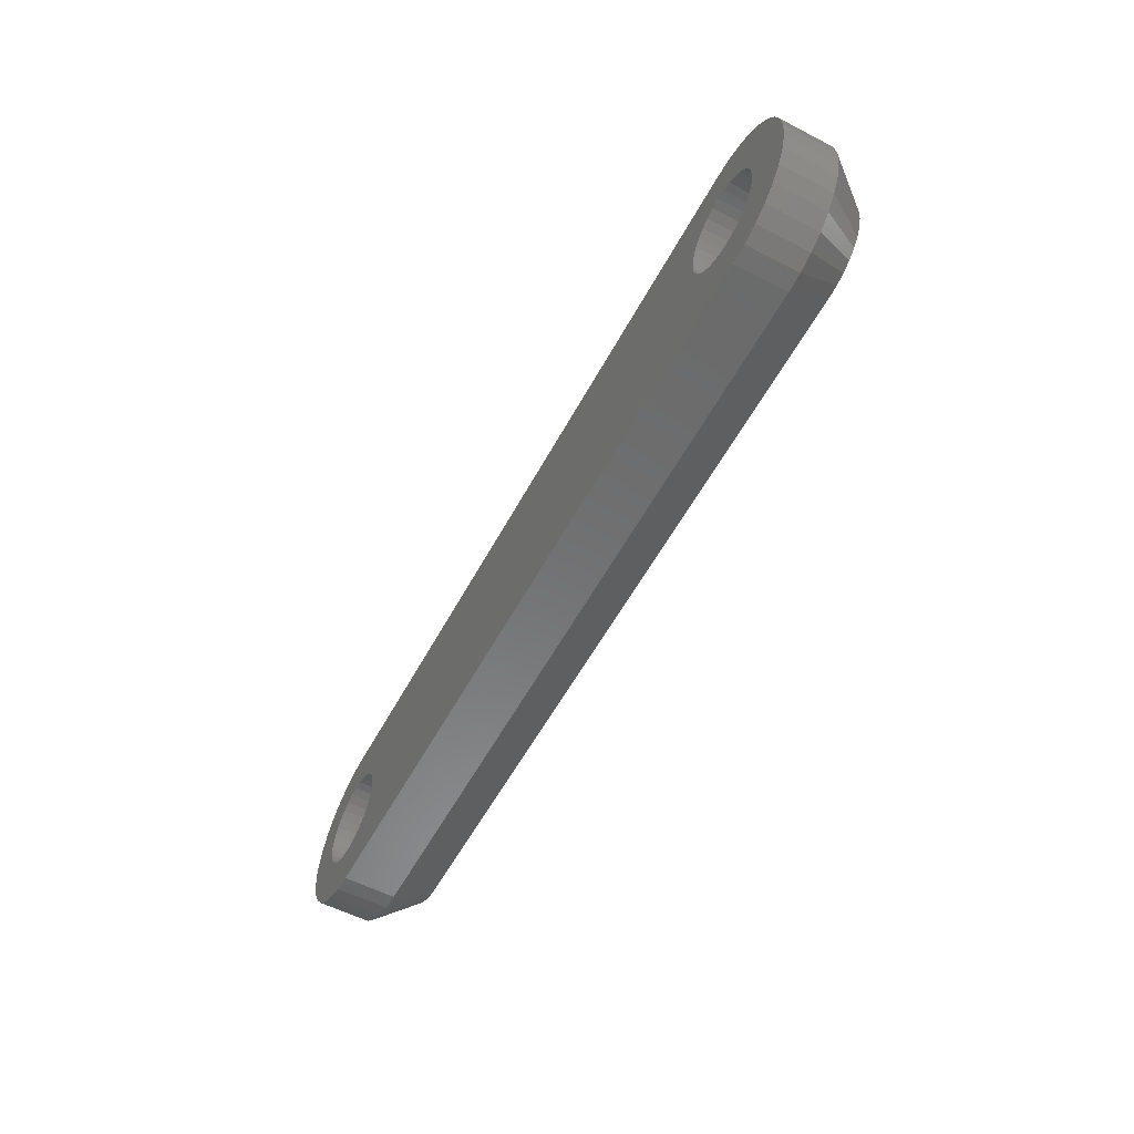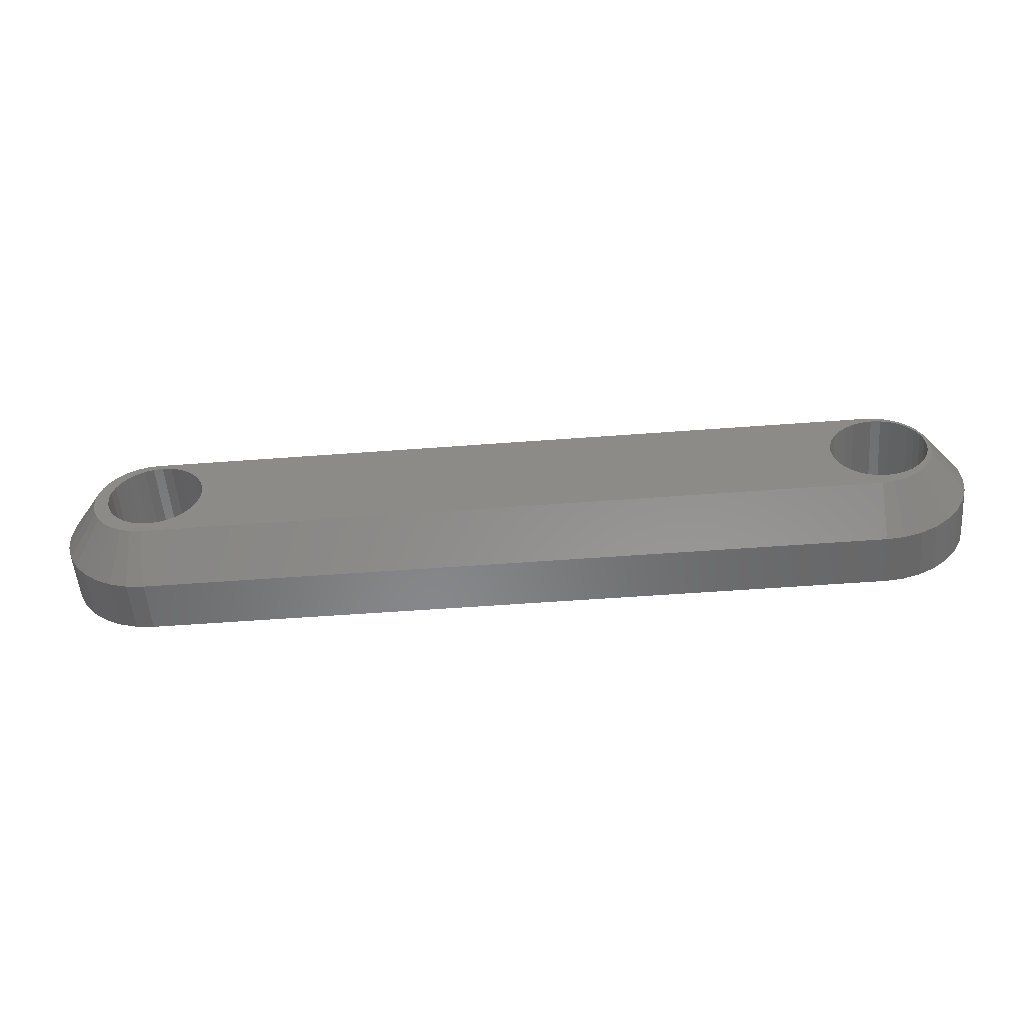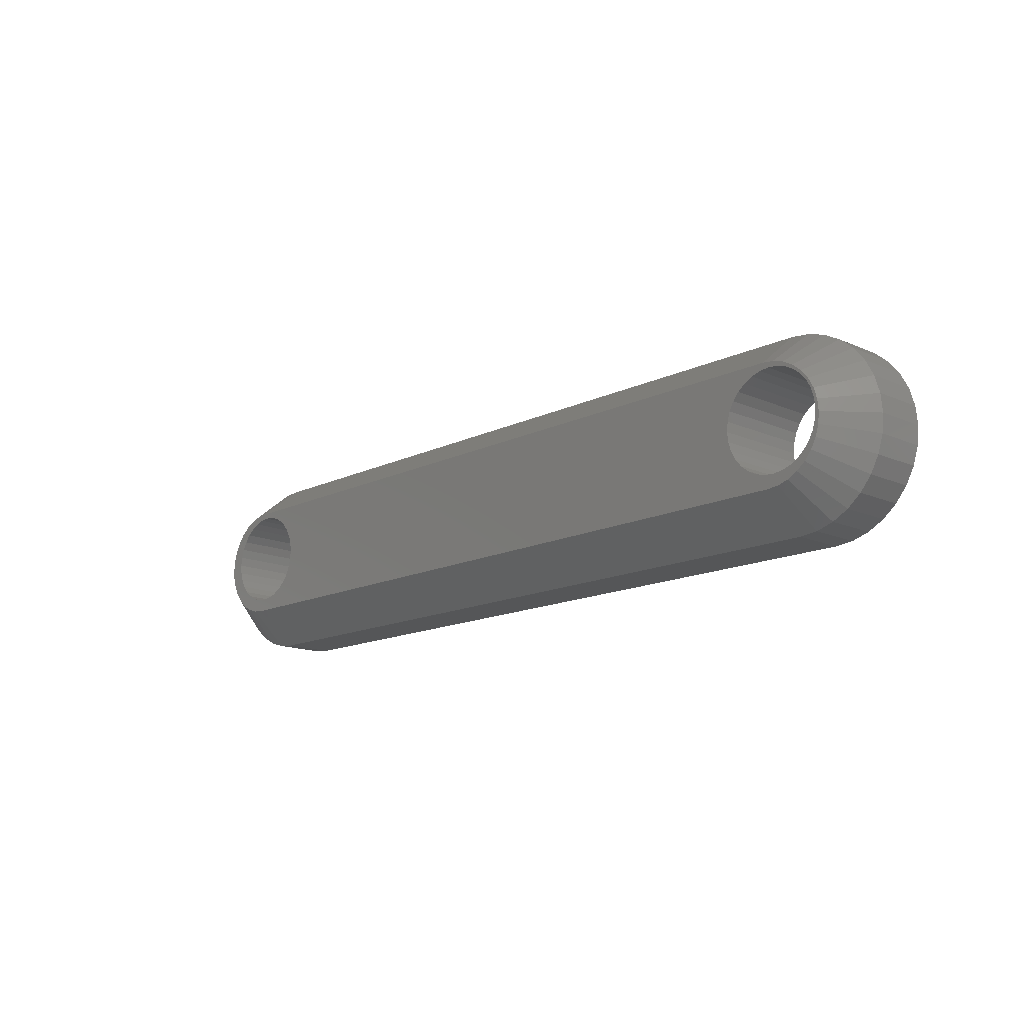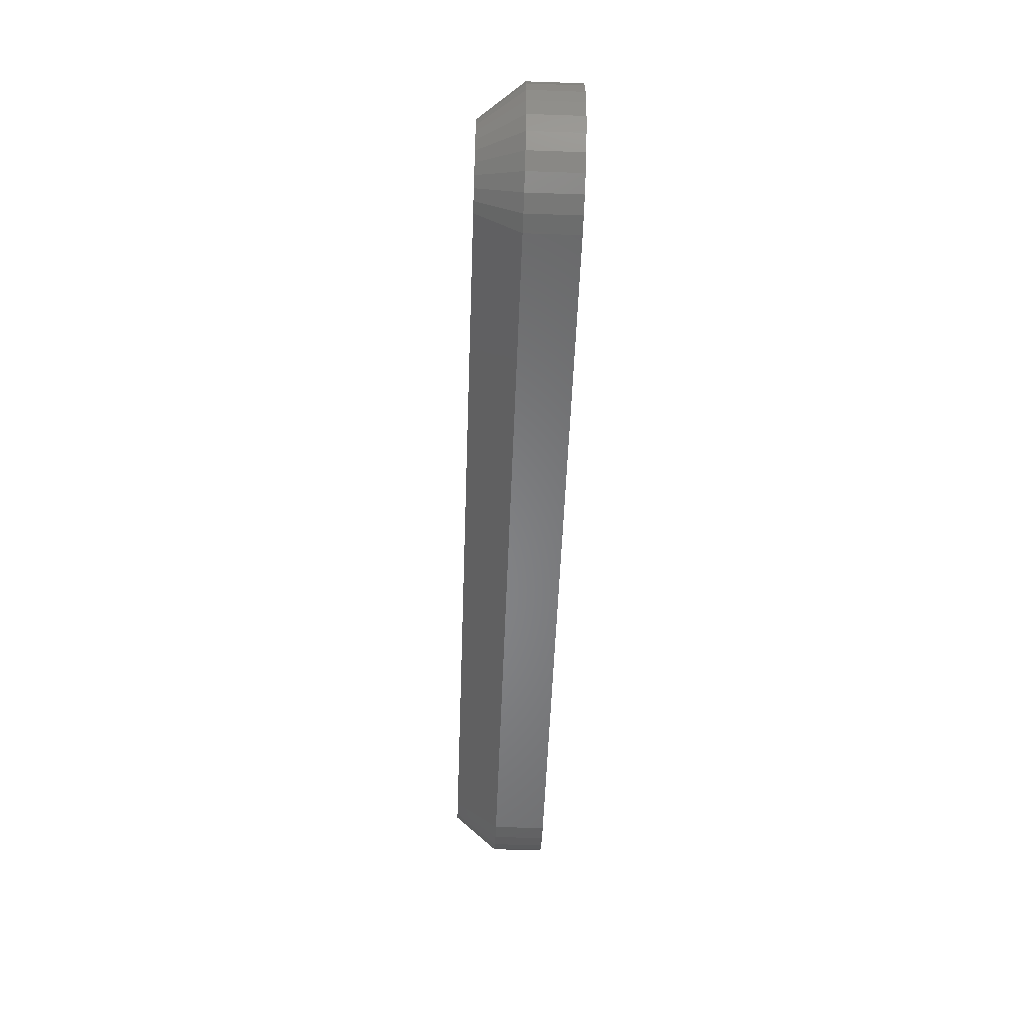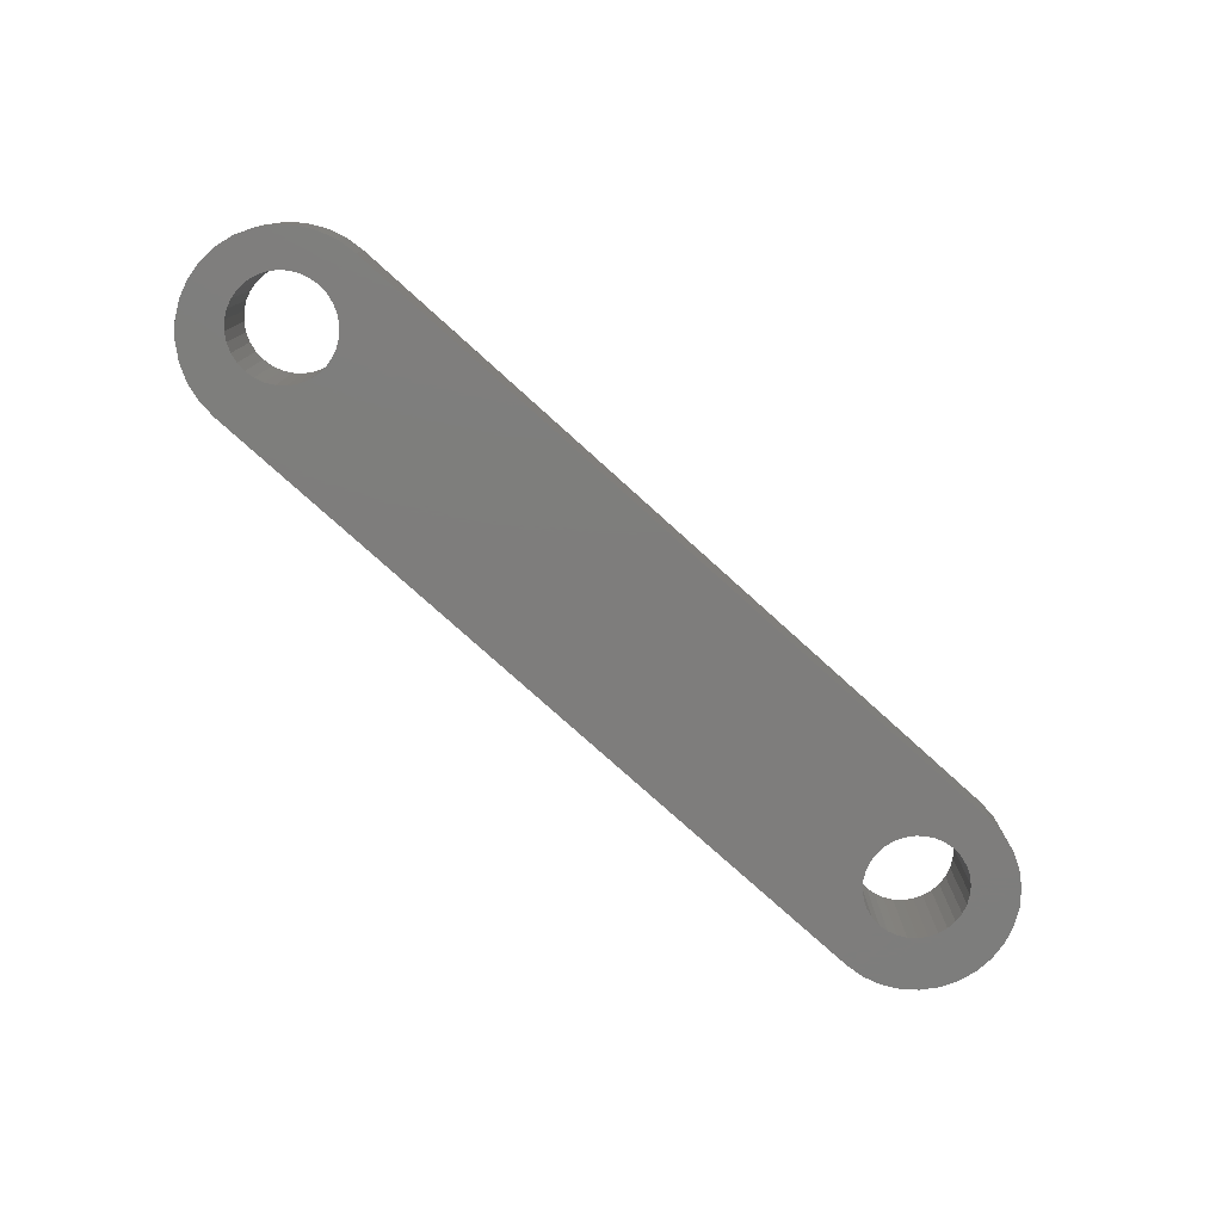
<metadata>
{"format":"stl","ext":"stl","renderer":"f3d","projection":"perspective","resolution":1024,"background":"white","views":[{"elev":-57.0,"azim":-118.2,"up":"+Y"},{"elev":-54.1,"azim":4.6,"up":"+Y"},{"elev":-14.5,"azim":46.4,"up":"+Y"},{"elev":-53.5,"azim":87.9,"up":"+Y"},{"elev":-77.2,"azim":137.9,"up":"+Z"}]}
</metadata>
<code>
# stl→obj: 230 verts, 464 faces
v 0.6684 0.1294 0
v 0.66 0.1285 0.08594
v 0.66 0.1285 0
v 0.6518 0.1261 0.08594
v 0.6518 0.1261 0
v 0.6443 0.122 0.08594
v 0.6443 0.122 0
v 0.6377 0.1166 0.08594
v 0.6377 0.1166 0
v 0.6323 0.1101 0.08594
v 0.6323 0.1101 0
v 0.6283 0.1026 0.08594
v 0.6283 0.1026 0
v 0.6258 0.09441 0.08594
v 0.6258 0.09441 0
v 0.625 0.08594 0.08594
v 0.625 0.08594 0
v 0.6684 0.1294 0.08594
v 0.6769 0.1285 0
v 0.6769 0.1285 0.08594
v 0.685 0.1261 0
v 0.685 0.1261 0.08594
v 0.6925 0.122 0
v 0.6925 0.122 0.08594
v 0.6991 0.1166 0
v 0.6991 0.1166 0.08594
v 0.7045 0.1101 0
v 0.7045 0.1101 0.08594
v 0.7085 0.1026 0
v 0.7085 0.1026 0.08594
v 0.711 0.09441 0
v 0.711 0.09441 0.08594
v 0.7118 0.08594 0
v 0.7118 0.08594 0.08594
v 0.6684 0.04252 0
v 0.6769 0.04335 0.08594
v 0.6769 0.04335 0
v 0.685 0.04582 0.08594
v 0.685 0.04582 0
v 0.6925 0.04983 0.08594
v 0.6925 0.04983 0
v 0.6991 0.05523 0.08594
v 0.6991 0.05523 0
v 0.7045 0.06181 0.08594
v 0.7045 0.06181 0
v 0.7085 0.06932 0.08594
v 0.7085 0.06932 0
v 0.711 0.07747 0.08594
v 0.711 0.07747 0
v 0.6684 0.04252 0.08594
v 0.66 0.04335 0
v 0.66 0.04335 0.08594
v 0.6518 0.04582 0
v 0.6518 0.04582 0.08594
v 0.6443 0.04983 0
v 0.6443 0.04983 0.08594
v 0.6377 0.05523 0
v 0.6377 0.05523 0.08594
v 0.6323 0.06181 0
v 0.6323 0.06181 0.08594
v 0.6283 0.06932 0
v 0.6283 0.06932 0.08594
v 0.6258 0.07747 0
v 0.6258 0.07747 0.08594
v -0.03823 0.07747 0
v -0.08289 0.08289 0
v -0.03906 0.08594 0
v -0.0813 0.06672 0
v -0.03576 0.06932 0
v -0.03174 0.06181 0
v -0.07658 0.05117 0
v -0.02634 0.05523 0
v -0.01976 0.04983 0
v 0.02098 0.1261 0
v 0.01283 0.1285 0
v 0.02848 0.122 0
v 0.03506 0.1166 0
v 0.04046 0.1101 0
v 0.04447 0.1026 0
v 0.04695 0.09441 0
v 0.04447 0.06932 0
v 0.04046 0.06181 0
v 0.03506 0.05523 0
v 0.02848 0.04983 0
v 0.02098 0.04582 0
v 0.01283 0.04335 0
v 0.7397 0.1146 0
v 0.7445 0.09907 0
v 0.7445 0.06672 0
v 0.7461 0.08289 0
v 0.7397 0.05117 0
v 0.6632 0.1658 0
v 0.6793 0.1642 0
v 0.004359 0.1294 0
v 5.551e-17 0.1658 0
v 0.6632 0 0
v 0 0 0
v 0.004359 0.04252 0
v 0.6793 0.001593 0
v -0.06892 0.1289 0
v -0.004112 0.1285 0
v -0.01226 0.1261 0
v -0.01976 0.122 0
v -0.02634 0.1166 0
v -0.07658 0.1146 0
v -0.05862 0.1415 0
v -0.04605 0.1518 0
v -0.03172 0.1595 0
v -0.01617 0.1642 0
v -0.03174 0.1101 0
v -0.03576 0.1026 0
v -0.0813 0.09907 0
v -0.03823 0.09441 0
v -0.06892 0.03684 0
v -0.01226 0.04582 0
v -0.004112 0.04335 0
v -0.05862 0.02428 0
v -0.01617 0.001593 0
v -0.03172 0.00631 0
v -0.04605 0.01397 0
v 0.7321 0.1289 0
v 0.7218 0.1415 0
v 0.6949 0.1595 0
v 0.7092 0.1518 0
v 0.7321 0.03684 0
v 0.7218 0.02428 0
v 0.7092 0.01397 0
v 0.6949 0.00631 0
v 0.04695 0.07747 0
v 0.04778 0.08594 0
v -8.546e-10 0.03125 0.08594
v 0.004359 0.04252 0.08594
v -0.01008 0.03224 0.08594
v 0.01283 0.04335 0.08594
v 0.6732 0.03224 0.08594
v 0.6829 0.03518 0.08594
v -0.004112 0.1285 0.08594
v 0.004359 0.1294 0.08594
v -0.01976 0.1306 0.08594
v -0.02869 0.1258 0.08594
v -0.01226 0.1261 0.08594
v -0.01976 0.122 0.08594
v -0.03652 0.1194 0.08594
v -0.02634 0.1166 0.08594
v -0.04294 0.1116 0.08594
v -0.03174 0.1101 0.08594
v -0.04771 0.1027 0.08594
v -0.03576 0.1026 0.08594
v -0.03823 0.09441 0.08594
v -0.05065 0.09297 0.08594
v -0.05164 0.08289 0.08594
v -0.05065 0.07282 0.08594
v -0.03823 0.07747 0.08594
v -0.03576 0.06932 0.08594
v -0.04771 0.06313 0.08594
v -0.03174 0.06181 0.08594
v -0.04294 0.0542 0.08594
v -0.02634 0.05523 0.08594
v -0.01976 0.04983 0.08594
v -0.03652 0.04638 0.08594
v -0.01226 0.04582 0.08594
v -0.01976 0.03518 0.08594
v 0.01283 0.1285 0.08594
v 0.02098 0.1261 0.08594
v 0.02848 0.122 0.08594
v 0.03506 0.1166 0.08594
v 0.04046 0.1101 0.08594
v 0.04447 0.1026 0.08594
v 0.04695 0.09441 0.08594
v 0.04447 0.06932 0.08594
v 0.04046 0.06181 0.08594
v 0.03506 0.05523 0.08594
v 0.02848 0.04983 0.08594
v 0.02098 0.04582 0.08594
v 0.6829 0.1306 0.08594
v 0.6732 0.1335 0.08594
v 0.6919 0.1258 0.08594
v 0.6997 0.1194 0.08594
v 0.7061 0.1116 0.08594
v 0.7109 0.1027 0.08594
v 0.7138 0.09297 0.08594
v 0.7148 0.08289 0.08594
v 0.7138 0.07282 0.08594
v 0.7109 0.06313 0.08594
v 0.7061 0.0542 0.08594
v 0.6997 0.04638 0.08594
v 0.6919 0.03995 0.08594
v -0.03906 0.08594 0.08594
v 0.6632 0.03125 0.08594
v 2.776e-17 0.1345 0.08594
v -0.01008 0.1335 0.08594
v 0.6632 0.1345 0.08594
v -0.02869 0.03995 0.08594
v -0.004112 0.04335 0.08594
v 0.04778 0.08594 0.08594
v 0.04695 0.07747 0.08594
v 0 0 0.04688
v -0.01617 0.001593 0.04688
v -0.03172 0.00631 0.04688
v -0.04605 0.01397 0.04688
v -0.05862 0.02428 0.04688
v -0.06892 0.03684 0.04688
v -0.07658 0.05117 0.04688
v -0.0813 0.06672 0.04688
v -0.08289 0.08289 0.04688
v -0.0813 0.09907 0.04688
v -0.07658 0.1146 0.04688
v -0.06892 0.1289 0.04688
v -0.05862 0.1415 0.04688
v -0.04605 0.1518 0.04688
v -0.03172 0.1595 0.04688
v -0.01617 0.1642 0.04688
v 0 0.1658 0.04688
v 0.6632 0.1658 0.04688
v 0.6793 0.1642 0.04688
v 0.6949 0.1595 0.04688
v 0.7092 0.1518 0.04688
v 0.7218 0.1415 0.04688
v 0.7321 0.1289 0.04688
v 0.7397 0.1146 0.04688
v 0.7445 0.09907 0.04688
v 0.7461 0.08289 0.04688
v 0.7445 0.06672 0.04688
v 0.7397 0.05117 0.04688
v 0.7321 0.03684 0.04688
v 0.7218 0.02428 0.04688
v 0.7092 0.01397 0.04688
v 0.6949 0.00631 0.04688
v 0.6793 0.001593 0.04688
v 0.6632 0 0.04688
f 1 2 3
f 3 2 4
f 3 4 5
f 5 4 6
f 5 6 7
f 7 6 8
f 7 8 9
f 9 8 10
f 9 10 11
f 11 10 12
f 11 12 13
f 13 12 14
f 13 14 15
f 15 14 16
f 15 16 17
f 2 1 18
f 18 1 19
f 18 19 20
f 20 19 21
f 20 21 22
f 22 21 23
f 22 23 24
f 24 23 25
f 24 25 26
f 26 25 27
f 26 27 28
f 28 27 29
f 28 29 30
f 30 29 31
f 30 31 32
f 32 31 33
f 32 33 34
f 35 36 37
f 37 36 38
f 37 38 39
f 39 38 40
f 39 40 41
f 41 40 42
f 41 42 43
f 43 42 44
f 43 44 45
f 45 44 46
f 45 46 47
f 47 46 48
f 47 48 49
f 49 48 34
f 49 34 33
f 36 35 50
f 50 35 51
f 50 51 52
f 52 51 53
f 52 53 54
f 54 53 55
f 54 55 56
f 56 55 57
f 56 57 58
f 58 57 59
f 58 59 60
f 60 59 61
f 60 61 62
f 62 61 63
f 62 63 64
f 64 63 17
f 64 17 16
f 65 66 67
f 65 68 66
f 65 69 68
f 68 69 70
f 70 71 68
f 71 70 72
f 73 71 72
f 74 75 3
f 5 74 3
f 76 74 5
f 7 76 5
f 77 76 7
f 9 77 7
f 78 77 9
f 11 78 9
f 79 78 11
f 13 79 11
f 80 79 13
f 15 80 13
f 61 81 63
f 82 81 61
f 59 82 61
f 83 82 59
f 57 83 59
f 84 83 57
f 55 84 57
f 85 84 55
f 53 85 55
f 86 85 53
f 51 86 53
f 27 25 87
f 29 27 87
f 88 29 87
f 31 29 88
f 89 49 90
f 47 49 89
f 45 47 89
f 91 45 89
f 43 45 91
f 91 41 43
f 33 31 88
f 33 88 90
f 33 90 49
f 92 93 1
f 92 1 3
f 92 3 75
f 92 75 94
f 92 94 95
f 96 97 98
f 96 98 86
f 96 86 51
f 96 51 35
f 96 35 99
f 100 101 102
f 100 102 103
f 100 103 104
f 100 104 105
f 101 100 106
f 101 106 107
f 101 107 108
f 101 108 109
f 101 109 95
f 101 95 94
f 105 104 110
f 105 110 111
f 105 111 112
f 112 111 113
f 112 113 67
f 112 67 66
f 114 71 73
f 114 73 115
f 114 115 116
f 114 116 98
f 114 98 117
f 98 97 118
f 98 118 119
f 98 119 120
f 98 120 117
f 121 87 25
f 121 25 23
f 121 23 21
f 121 21 19
f 121 19 122
f 1 93 123
f 1 123 124
f 1 124 122
f 1 122 19
f 125 35 37
f 125 37 39
f 125 39 41
f 125 41 91
f 35 125 126
f 35 126 127
f 35 127 128
f 35 128 99
f 81 129 63
f 63 129 130
f 63 130 17
f 17 130 80
f 17 80 15
f 131 132 133
f 131 134 132
f 135 136 50
f 137 138 139
f 139 140 137
f 137 140 141
f 142 141 140
f 140 143 142
f 144 142 143
f 143 145 144
f 144 145 146
f 146 145 147
f 146 147 148
f 149 148 147
f 147 150 149
f 151 152 153
f 153 152 154
f 154 152 155
f 154 155 156
f 156 155 157
f 157 158 156
f 159 158 157
f 157 160 159
f 159 160 161
f 132 162 133
f 2 163 164
f 2 164 4
f 4 164 165
f 4 165 6
f 6 165 166
f 6 166 8
f 8 166 167
f 8 167 10
f 10 167 168
f 10 168 12
f 12 168 169
f 12 169 14
f 64 170 62
f 62 170 171
f 62 171 60
f 60 171 172
f 60 172 58
f 58 172 173
f 58 173 56
f 56 173 174
f 56 174 54
f 54 174 134
f 54 134 52
f 18 175 176
f 175 18 20
f 175 20 22
f 175 22 177
f 177 22 24
f 177 24 178
f 178 24 26
f 178 26 179
f 26 28 179
f 179 28 30
f 179 30 180
f 180 30 32
f 180 32 181
f 182 48 183
f 48 46 183
f 184 183 46
f 46 44 184
f 185 184 44
f 185 44 42
f 185 42 40
f 185 40 186
f 186 40 38
f 186 38 36
f 186 36 187
f 187 36 50
f 50 136 187
f 188 149 150
f 188 150 151
f 188 151 153
f 34 48 182
f 34 182 181
f 34 181 32
f 189 135 50
f 189 50 52
f 189 52 134
f 189 134 131
f 190 191 139
f 190 139 138
f 190 138 163
f 192 190 163
f 192 163 2
f 192 2 18
f 192 18 176
f 193 162 132
f 193 132 194
f 193 194 161
f 193 161 160
f 14 169 16
f 16 169 195
f 16 195 64
f 64 195 196
f 64 196 170
f 94 137 101
f 101 137 141
f 101 141 102
f 102 141 142
f 102 142 103
f 103 142 144
f 103 144 104
f 104 144 146
f 104 146 110
f 110 146 148
f 110 148 111
f 111 148 149
f 111 149 113
f 113 149 188
f 113 188 67
f 137 94 138
f 138 94 75
f 138 75 163
f 163 75 74
f 163 74 164
f 164 74 76
f 164 76 165
f 165 76 77
f 165 77 166
f 166 77 78
f 166 78 167
f 167 78 79
f 167 79 168
f 168 79 80
f 168 80 169
f 169 80 130
f 169 130 195
f 98 134 86
f 86 134 174
f 86 174 85
f 85 174 173
f 85 173 84
f 84 173 172
f 84 172 83
f 83 172 171
f 83 171 82
f 82 171 170
f 82 170 81
f 81 170 196
f 81 196 129
f 129 196 195
f 129 195 130
f 134 98 132
f 132 98 116
f 132 116 194
f 194 116 115
f 194 115 161
f 161 115 73
f 161 73 159
f 159 73 72
f 159 72 158
f 158 72 70
f 158 70 156
f 156 70 69
f 156 69 154
f 154 69 65
f 154 65 153
f 153 65 67
f 153 67 188
f 97 197 118
f 118 197 198
f 118 198 119
f 119 198 199
f 119 199 120
f 120 199 200
f 120 200 117
f 117 200 201
f 117 201 114
f 114 201 202
f 114 202 71
f 71 202 203
f 71 203 68
f 68 203 204
f 68 204 66
f 66 204 205
f 66 205 112
f 112 205 206
f 112 206 105
f 105 206 207
f 105 207 100
f 100 207 208
f 100 208 106
f 106 208 209
f 106 209 107
f 107 209 210
f 107 210 108
f 108 210 211
f 108 211 109
f 109 211 212
f 109 212 95
f 95 212 213
f 214 92 213
f 213 92 95
f 92 214 93
f 93 214 215
f 93 215 123
f 123 215 216
f 123 216 124
f 124 216 217
f 124 217 122
f 122 217 218
f 122 218 121
f 121 218 219
f 121 219 87
f 87 219 220
f 87 220 88
f 88 220 221
f 88 221 90
f 90 221 222
f 90 222 89
f 89 222 223
f 89 223 91
f 91 223 224
f 91 224 125
f 125 224 225
f 125 225 126
f 126 225 226
f 126 226 127
f 127 226 227
f 127 227 128
f 128 227 228
f 128 228 99
f 99 228 229
f 99 229 96
f 96 229 230
f 197 97 230
f 230 97 96
f 189 131 230
f 230 131 197
f 131 133 197
f 133 198 197
f 213 212 190
f 212 191 190
f 212 211 139
f 191 212 139
f 211 210 140
f 139 211 140
f 210 209 143
f 140 210 143
f 208 207 145
f 145 209 208
f 143 209 145
f 207 206 150
f 147 207 150
f 145 207 147
f 206 205 151
f 150 206 151
f 205 204 152
f 151 205 152
f 203 202 155
f 155 204 203
f 152 204 155
f 202 201 160
f 157 202 160
f 155 202 157
f 201 200 193
f 160 201 193
f 200 199 162
f 193 200 162
f 133 199 198
f 162 199 133
f 190 192 213
f 213 192 214
f 192 176 214
f 176 215 214
f 230 229 189
f 229 135 189
f 229 228 136
f 135 229 136
f 228 227 187
f 136 228 187
f 227 226 186
f 187 227 186
f 225 224 185
f 185 226 225
f 186 226 185
f 224 223 183
f 184 224 183
f 185 224 184
f 223 222 182
f 183 223 182
f 222 221 181
f 182 222 181
f 220 219 180
f 180 221 220
f 181 221 180
f 219 218 178
f 179 219 178
f 180 219 179
f 218 217 177
f 178 218 177
f 217 216 175
f 177 217 175
f 176 216 215
f 175 216 176

</code>
